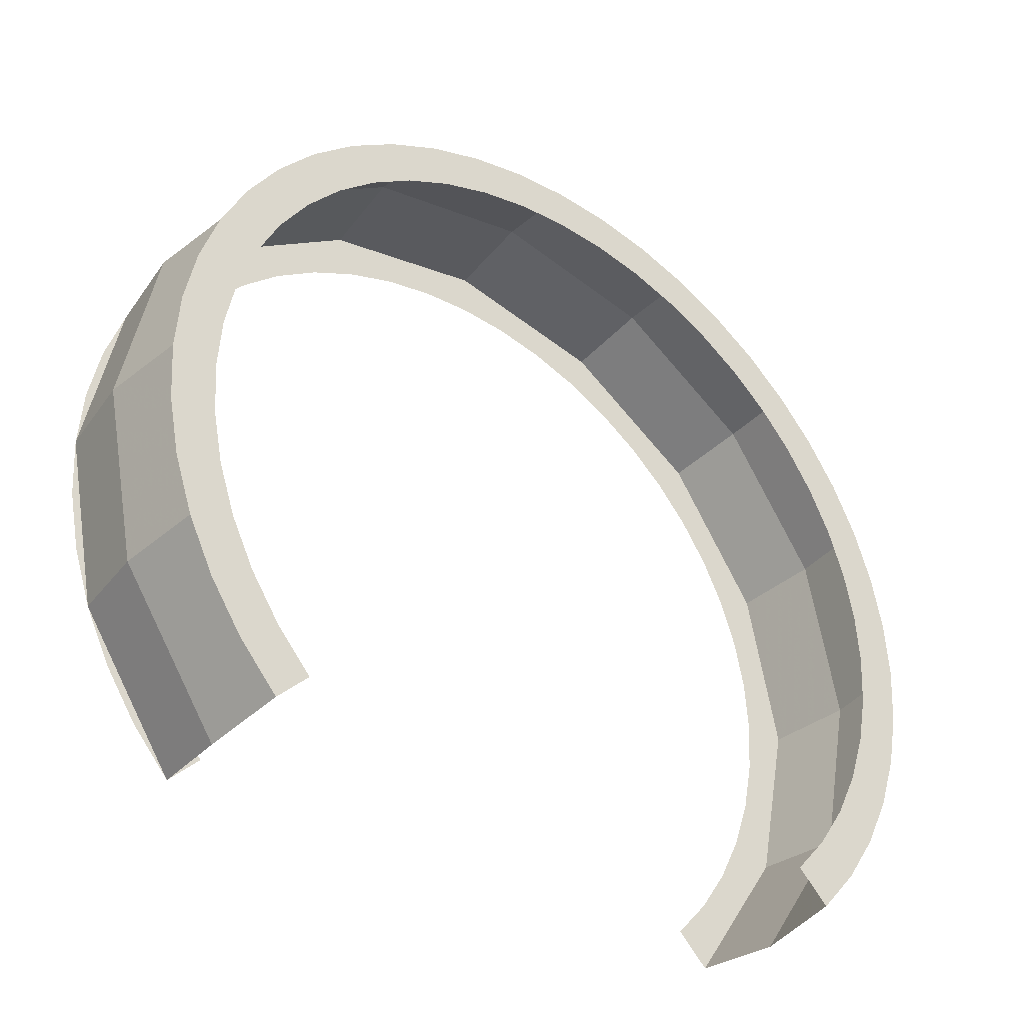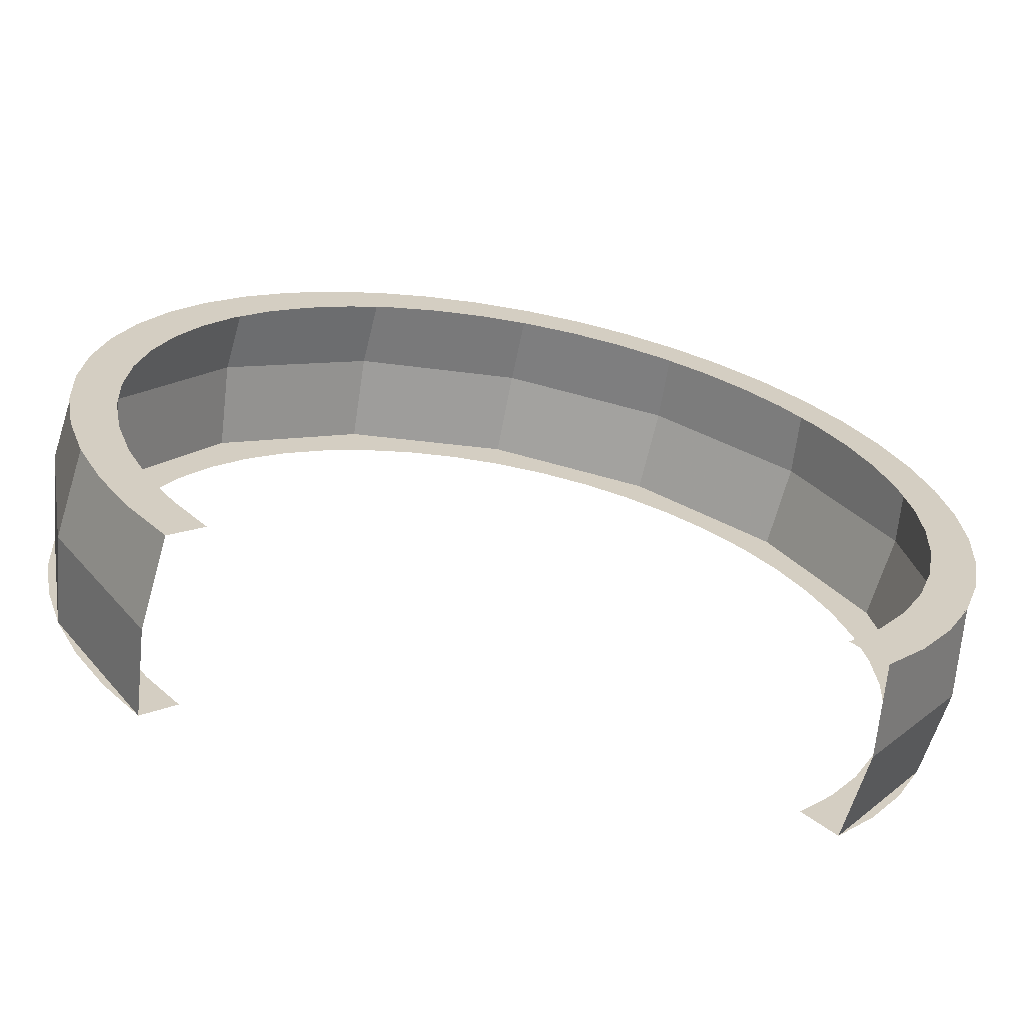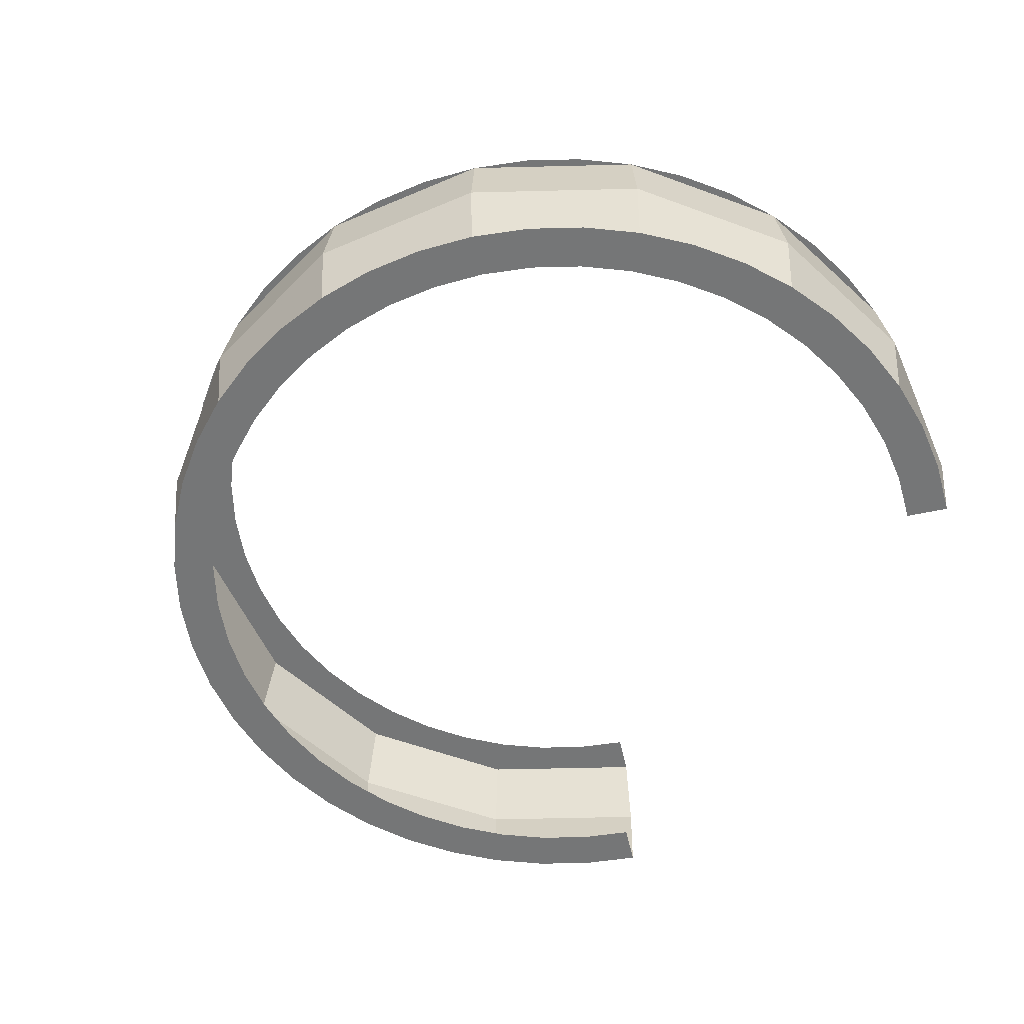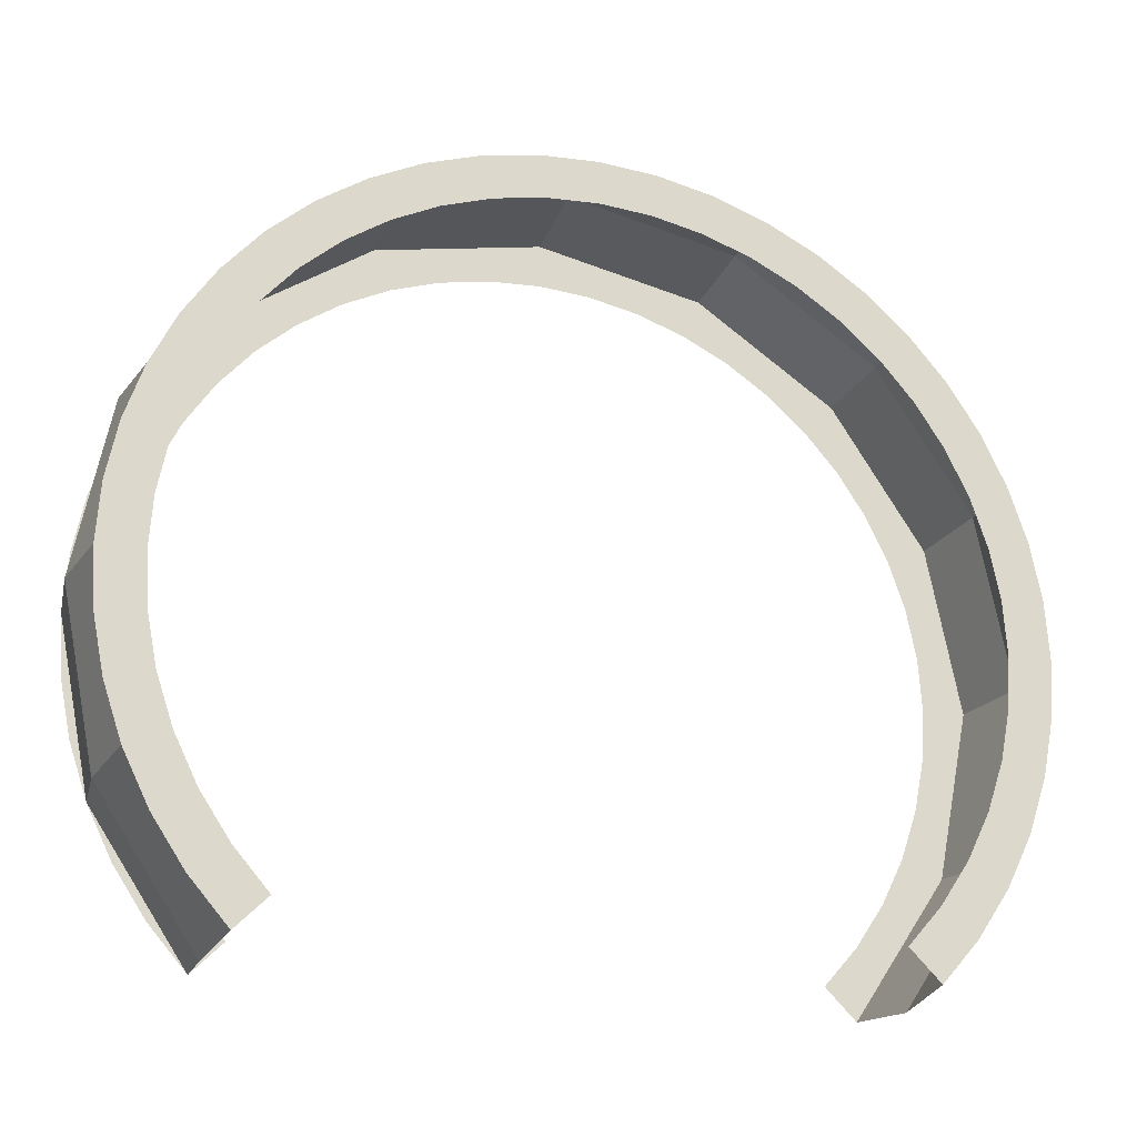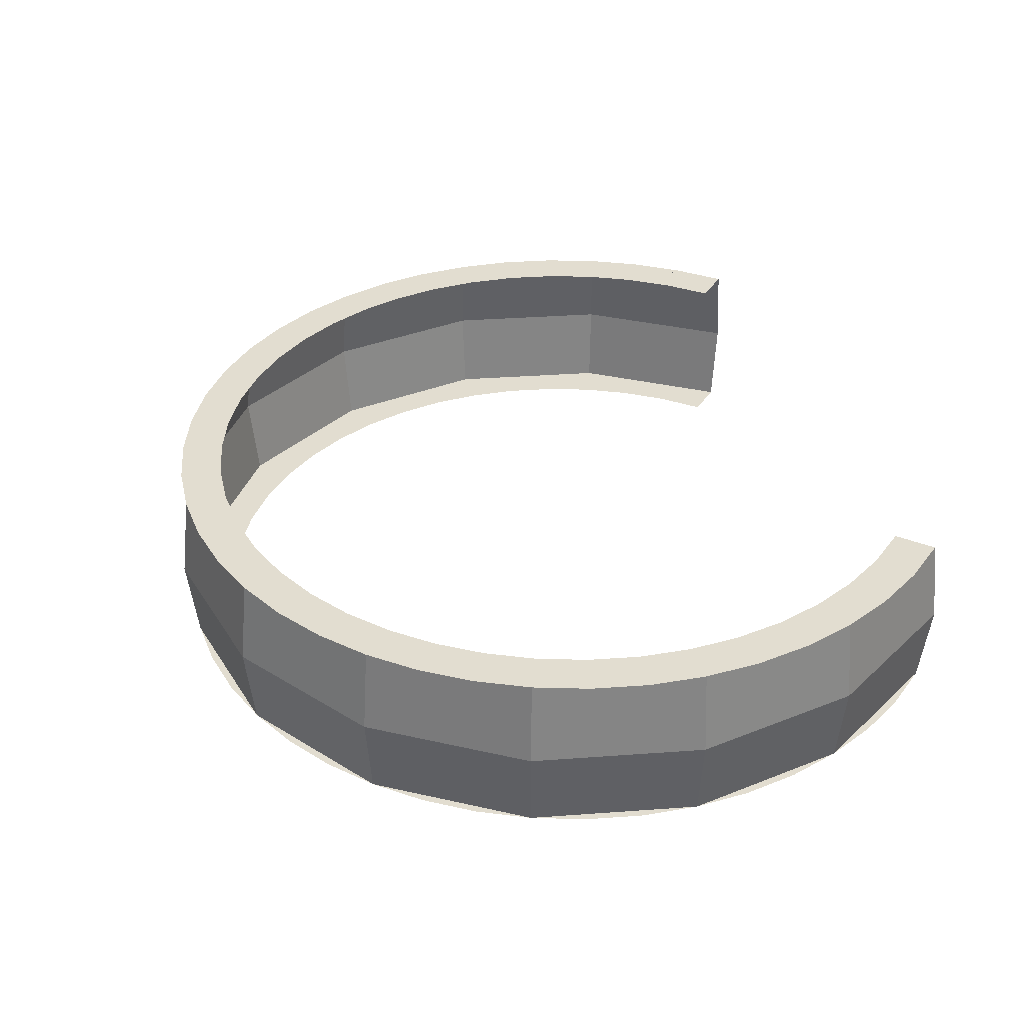
<metadata>
{"format":"obj","ext":"obj","renderer":"f3d","projection":"perspective","resolution":1024,"background":"white","views":[{"elev":-36.2,"azim":142.4,"up":"+Z"},{"elev":-66.1,"azim":-11.2,"up":"+Z"},{"elev":-56.7,"azim":57.7,"up":"+Y"},{"elev":-21.3,"azim":160.9,"up":"+Z"},{"elev":35.2,"azim":73.2,"up":"+Y"}]}
</metadata>
<code>
v 0.7601 1.113 0.7601
v 0.6544 1.113 0.8528
v 0.589 1.113 0.7675
v 0.6841 1.113 0.6841
v 0.6544 1.113 0.8528
v 0.5375 1.113 0.9309
v 0.4837 1.113 0.8378
v 0.589 1.113 0.7675
v 0.5375 1.113 0.9309
v 0.4114 1.113 0.9932
v 0.3702 1.113 0.8939
v 0.4837 1.113 0.8378
v 0.4114 1.113 0.9932
v 0.2782 1.113 1.038
v 0.2504 1.113 0.9345
v 0.3702 1.113 0.8939
v 0.2782 1.113 1.038
v 0.1403 1.113 1.066
v 0.1263 1.113 0.9593
v 0.2504 1.113 0.9345
v 0.1403 1.113 1.066
v 0 1.113 1.075
v 0 1.113 0.9675
v 0.1263 1.113 0.9593
v 0 1.113 1.075
v -0.1403 1.113 1.066
v -0.1263 1.113 0.9593
v 0 1.113 0.9675
v -0.1403 1.113 1.066
v -0.2782 1.113 1.038
v -0.2504 1.113 0.9345
v -0.1263 1.113 0.9593
v -0.2782 1.113 1.038
v -0.4114 1.113 0.9932
v -0.3702 1.113 0.8939
v -0.2504 1.113 0.9345
v -0.4114 1.113 0.9932
v -0.5375 1.113 0.9309
v -0.4837 1.113 0.8378
v -0.3702 1.113 0.8939
v -0.5375 1.113 0.9309
v -0.6544 1.113 0.8528
v -0.589 1.113 0.7675
v -0.4837 1.113 0.8378
v -0.6544 1.113 0.8528
v -0.7601 1.113 0.7601
v -0.6841 1.113 0.6841
v -0.589 1.113 0.7675
v -0.7601 1.113 -0.7601
v -0.8528 1.113 -0.6544
v -0.7675 1.113 -0.589
v -0.6841 1.113 -0.6841
v -0.8528 1.113 -0.6544
v -0.9309 1.113 -0.5375
v -0.8378 1.113 -0.4837
v -0.7675 1.113 -0.589
v -0.9309 1.113 -0.5375
v -0.9932 1.113 -0.4114
v -0.8939 1.113 -0.3702
v -0.8378 1.113 -0.4837
v -0.9932 1.113 -0.4114
v -1.038 1.113 -0.2782
v -0.9345 1.113 -0.2504
v -0.8939 1.113 -0.3702
v -1.038 1.113 -0.2782
v -1.066 1.113 -0.1403
v -0.9593 1.113 -0.1263
v -0.9345 1.113 -0.2504
v -1.066 1.113 -0.1403
v -1.075 1.113 0
v -0.9675 1.113 0
v -0.9593 1.113 -0.1263
v -1.075 1.113 0
v -1.066 1.113 0.1403
v -0.9593 1.113 0.1263
v -0.9675 1.113 0
v -1.066 1.113 0.1403
v -1.038 1.113 0.2782
v -0.9345 1.113 0.2504
v -0.9593 1.113 0.1263
v -1.038 1.113 0.2782
v -0.9932 1.113 0.4114
v -0.8939 1.113 0.3702
v -0.9345 1.113 0.2504
v -0.9932 1.113 0.4114
v -0.9309 1.113 0.5375
v -0.8378 1.113 0.4837
v -0.8939 1.113 0.3702
v -0.9309 1.113 0.5375
v -0.8528 1.113 0.6544
v -0.7675 1.113 0.589
v -0.8378 1.113 0.4837
v -0.8528 1.113 0.6544
v -0.7601 1.113 0.7601
v -0.6841 1.113 0.6841
v -0.7675 1.113 0.589
v 0.7601 1.113 0.7601
v 0.8528 1.113 0.6544
v 0.7675 1.113 0.589
v 0.6841 1.113 0.6841
v 0.8528 1.113 0.6544
v 0.9309 1.113 0.5375
v 0.8378 1.113 0.4837
v 0.7675 1.113 0.589
v 0.9309 1.113 0.5375
v 0.9932 1.113 0.4114
v 0.8939 1.113 0.3702
v 0.8378 1.113 0.4837
v 0.9932 1.113 0.4114
v 1.038 1.113 0.2782
v 0.9345 1.113 0.2504
v 0.8939 1.113 0.3702
v 1.038 1.113 0.2782
v 1.066 1.113 0.1403
v 0.9593 1.113 0.1263
v 0.9345 1.113 0.2504
v 1.066 1.113 0.1403
v 1.075 1.113 0
v 0.9675 1.113 0
v 0.9593 1.113 0.1263
v 1.075 1.113 0
v 1.066 1.113 -0.1403
v 0.9593 1.113 -0.1263
v 0.9675 1.113 0
v 1.066 1.113 -0.1403
v 1.038 1.113 -0.2782
v 0.9345 1.113 -0.2504
v 0.9593 1.113 -0.1263
v 1.038 1.113 -0.2782
v 0.9932 1.113 -0.4114
v 0.8939 1.113 -0.3702
v 0.9345 1.113 -0.2504
v 0.9932 1.113 -0.4114
v 0.9309 1.113 -0.5375
v 0.8378 1.113 -0.4837
v 0.8939 1.113 -0.3702
v 0.9309 1.113 -0.5375
v 0.8528 1.113 -0.6544
v 0.7675 1.113 -0.589
v 0.8378 1.113 -0.4837
v 0.8528 1.113 -0.6544
v 0.7601 1.113 -0.7601
v 0.6841 1.113 -0.6841
v 0.7675 1.113 -0.589
v 0.7601 0.6875 0.7601
v 0.6544 0.6875 0.8528
v 0.589 0.6875 0.7675
v 0.6841 0.6875 0.6841
v 0.6544 0.6875 0.8528
v 0.5375 0.6875 0.9309
v 0.4837 0.6875 0.8378
v 0.589 0.6875 0.7675
v 0.5375 0.6875 0.9309
v 0.4114 0.6875 0.9932
v 0.3702 0.6875 0.8939
v 0.4837 0.6875 0.8378
v 0.4114 0.6875 0.9932
v 0.2782 0.6875 1.038
v 0.2504 0.6875 0.9345
v 0.3702 0.6875 0.8939
v 0.2782 0.6875 1.038
v 0.1403 0.6875 1.066
v 0.1263 0.6875 0.9593
v 0.2504 0.6875 0.9345
v 0.1403 0.6875 1.066
v 0 0.6875 1.075
v 0 0.6875 0.9675
v 0.1263 0.6875 0.9593
v 0 0.6875 1.075
v -0.1403 0.6875 1.066
v -0.1263 0.6875 0.9593
v 0 0.6875 0.9675
v -0.1403 0.6875 1.066
v -0.2782 0.6875 1.038
v -0.2504 0.6875 0.9345
v -0.1263 0.6875 0.9593
v -0.2782 0.6875 1.038
v -0.4114 0.6875 0.9932
v -0.3702 0.6875 0.8939
v -0.2504 0.6875 0.9345
v -0.4114 0.6875 0.9932
v -0.5375 0.6875 0.9309
v -0.4837 0.6875 0.8378
v -0.3702 0.6875 0.8939
v -0.5375 0.6875 0.9309
v -0.6544 0.6875 0.8528
v -0.589 0.6875 0.7675
v -0.4837 0.6875 0.8378
v -0.6544 0.6875 0.8528
v -0.7601 0.6875 0.7601
v -0.6841 0.6875 0.6841
v -0.589 0.6875 0.7675
v -0.7601 0.6875 -0.7601
v -0.8528 0.6875 -0.6544
v -0.7675 0.6875 -0.589
v -0.6841 0.6875 -0.6841
v -0.8528 0.6875 -0.6544
v -0.9309 0.6875 -0.5375
v -0.8378 0.6875 -0.4837
v -0.7675 0.6875 -0.589
v -0.9309 0.6875 -0.5375
v -0.9932 0.6875 -0.4114
v -0.8939 0.6875 -0.3702
v -0.8378 0.6875 -0.4837
v -0.9932 0.6875 -0.4114
v -1.038 0.6875 -0.2782
v -0.9345 0.6875 -0.2504
v -0.8939 0.6875 -0.3702
v -1.038 0.6875 -0.2782
v -1.066 0.6875 -0.1403
v -0.9593 0.6875 -0.1263
v -0.9345 0.6875 -0.2504
v -1.066 0.6875 -0.1403
v -1.075 0.6875 0
v -0.9675 0.6875 0
v -0.9593 0.6875 -0.1263
v -1.075 0.6875 0
v -1.066 0.6875 0.1403
v -0.9593 0.6875 0.1263
v -0.9675 0.6875 0
v -1.066 0.6875 0.1403
v -1.038 0.6875 0.2782
v -0.9345 0.6875 0.2504
v -0.9593 0.6875 0.1263
v -1.038 0.6875 0.2782
v -0.9932 0.6875 0.4114
v -0.8939 0.6875 0.3702
v -0.9345 0.6875 0.2504
v -0.9932 0.6875 0.4114
v -0.9309 0.6875 0.5375
v -0.8378 0.6875 0.4837
v -0.8939 0.6875 0.3702
v -0.9309 0.6875 0.5375
v -0.8528 0.6875 0.6544
v -0.7675 0.6875 0.589
v -0.8378 0.6875 0.4837
v -0.8528 0.6875 0.6544
v -0.7601 0.6875 0.7601
v -0.6841 0.6875 0.6841
v -0.7675 0.6875 0.589
v 0.7601 0.6875 0.7601
v 0.8528 0.6875 0.6544
v 0.7675 0.6875 0.589
v 0.6841 0.6875 0.6841
v 0.8528 0.6875 0.6544
v 0.9309 0.6875 0.5375
v 0.8378 0.6875 0.4837
v 0.7675 0.6875 0.589
v 0.9309 0.6875 0.5375
v 0.9932 0.6875 0.4114
v 0.8939 0.6875 0.3702
v 0.8378 0.6875 0.4837
v 0.9932 0.6875 0.4114
v 1.038 0.6875 0.2782
v 0.9345 0.6875 0.2504
v 0.8939 0.6875 0.3702
v 1.038 0.6875 0.2782
v 1.066 0.6875 0.1403
v 0.9593 0.6875 0.1263
v 0.9345 0.6875 0.2504
v 1.066 0.6875 0.1403
v 1.075 0.6875 0
v 0.9675 0.6875 0
v 0.9593 0.6875 0.1263
v 1.075 0.6875 0
v 1.066 0.6875 -0.1403
v 0.9593 0.6875 -0.1263
v 0.9675 0.6875 0
v 1.066 0.6875 -0.1403
v 1.038 0.6875 -0.2782
v 0.9345 0.6875 -0.2504
v 0.9593 0.6875 -0.1263
v 1.038 0.6875 -0.2782
v 0.9932 0.6875 -0.4114
v 0.8939 0.6875 -0.3702
v 0.9345 0.6875 -0.2504
v 0.9932 0.6875 -0.4114
v 0.9309 0.6875 -0.5375
v 0.8378 0.6875 -0.4837
v 0.8939 0.6875 -0.3702
v 0.9309 0.6875 -0.5375
v 0.8528 0.6875 -0.6544
v 0.7675 0.6875 -0.589
v 0.8378 0.6875 -0.4837
v 0.8528 0.6875 -0.6544
v 0.7601 0.6875 -0.7601
v 0.6841 0.6875 -0.6841
v 0.7675 0.6875 -0.589
v 0.7601 0.6875 0.7601
v 0.4114 0.6875 0.9932
v 0.421 0.9 1.016
v 0.7778 0.9 0.7778
v 0.4114 0.6875 0.9932
v 0 0.6875 1.075
v 0 0.9 1.1
v 0.421 0.9 1.016
v 0 0.6875 1.075
v -0.4114 0.6875 0.9932
v -0.421 0.9 1.016
v 0 0.9 1.1
v -0.4114 0.6875 0.9932
v -0.7601 0.6875 0.7601
v -0.7778 0.9 0.7778
v -0.421 0.9 1.016
v 0.7601 0.6875 0.7601
v 0.9932 0.6875 0.4114
v 1.016 0.9 0.421
v 0.7778 0.9 0.7778
v 0.9932 0.6875 0.4114
v 1.075 0.6875 0
v 1.1 0.9 0
v 1.016 0.9 0.421
v 1.075 0.6875 0
v 0.9932 0.6875 -0.4114
v 1.016 0.9 -0.421
v 1.1 0.9 0
v 0.9932 0.6875 -0.4114
v 0.7601 0.6875 -0.7601
v 0.7778 0.9 -0.7778
v 1.016 0.9 -0.421
v -0.7601 0.6875 -0.7601
v -0.9932 0.6875 -0.4114
v -1.016 0.9 -0.421
v -0.7778 0.9 -0.7778
v -0.9932 0.6875 -0.4114
v -1.075 0.6875 0
v -1.1 0.9 0
v -1.016 0.9 -0.421
v -1.075 0.6875 0
v -0.9932 0.6875 0.4114
v -1.016 0.9 0.421
v -1.1 0.9 0
v -0.9932 0.6875 0.4114
v -0.7601 0.6875 0.7601
v -0.7778 0.9 0.7778
v -1.016 0.9 0.421
v 0.7601 1.113 0.7601
v 0.4114 1.113 0.9932
v 0.421 0.9 1.016
v 0.7778 0.9 0.7778
v 0.4114 1.113 0.9932
v 0 1.113 1.075
v 0 0.9 1.1
v 0.421 0.9 1.016
v 0 1.113 1.075
v -0.4114 1.113 0.9932
v -0.421 0.9 1.016
v 0 0.9 1.1
v -0.4114 1.113 0.9932
v -0.7601 1.113 0.7601
v -0.7778 0.9 0.7778
v -0.421 0.9 1.016
v 0.7601 1.113 0.7601
v 0.9932 1.113 0.4114
v 1.016 0.9 0.421
v 0.7778 0.9 0.7778
v 0.9932 1.113 0.4114
v 1.075 1.113 0
v 1.1 0.9 0
v 1.016 0.9 0.421
v 1.075 1.113 0
v 0.9932 1.113 -0.4114
v 1.016 0.9 -0.421
v 1.1 0.9 0
v 0.9932 1.113 -0.4114
v 0.7601 1.113 -0.7601
v 0.7778 0.9 -0.7778
v 1.016 0.9 -0.421
v -0.7601 1.113 -0.7601
v -0.9932 1.113 -0.4114
v -1.016 0.9 -0.421
v -0.7778 0.9 -0.7778
v -0.9932 1.113 -0.4114
v -1.075 1.113 0
v -1.1 0.9 0
v -1.016 0.9 -0.421
v -1.075 1.113 0
v -0.9932 1.113 0.4114
v -1.016 0.9 0.421
v -1.1 0.9 0
v -0.9932 1.113 0.4114
v -0.7601 1.113 0.7601
v -0.7778 0.9 0.7778
v -1.016 0.9 0.421
g mesh7371537
f 1 3 2
f 3 1 4
f 5 7 6
f 7 5 8
f 9 11 10
f 11 9 12
f 13 15 14
f 15 13 16
f 17 19 18
f 19 17 20
f 21 23 22
f 23 21 24
f 25 27 26
f 27 25 28
f 29 31 30
f 31 29 32
f 33 35 34
f 35 33 36
f 37 39 38
f 39 37 40
f 41 43 42
f 43 41 44
f 45 47 46
f 47 45 48
g mesh7371539
f 49 50 51
f 51 52 49
f 53 54 55
f 55 56 53
f 57 58 59
f 59 60 57
f 61 62 63
f 63 64 61
f 65 66 67
f 67 68 65
f 69 70 71
f 71 72 69
f 73 74 75
f 75 76 73
f 77 78 79
f 79 80 77
f 81 82 83
f 83 84 81
f 85 86 87
f 87 88 85
f 89 90 91
f 91 92 89
f 93 94 95
f 95 96 93
g mesh7371541
f 97 98 99
f 99 100 97
f 101 102 103
f 103 104 101
f 105 106 107
f 107 108 105
f 109 110 111
f 111 112 109
f 113 114 115
f 115 116 113
f 117 118 119
f 119 120 117
f 121 122 123
f 123 124 121
f 125 126 127
f 127 128 125
f 129 130 131
f 131 132 129
f 133 134 135
f 135 136 133
f 137 138 139
f 139 140 137
f 141 142 143
f 143 144 141
g mesh7371543
f 145 146 147
f 147 148 145
f 149 150 151
f 151 152 149
f 153 154 155
f 155 156 153
f 157 158 159
f 159 160 157
f 161 162 163
f 163 164 161
f 165 166 167
f 167 168 165
f 169 170 171
f 171 172 169
f 173 174 175
f 175 176 173
f 177 178 179
f 179 180 177
f 181 182 183
f 183 184 181
f 185 186 187
f 187 188 185
f 189 190 191
f 191 192 189
g mesh7371545
f 193 195 194
f 195 193 196
f 197 199 198
f 199 197 200
f 201 203 202
f 203 201 204
f 205 207 206
f 207 205 208
f 209 211 210
f 211 209 212
f 213 215 214
f 215 213 216
f 217 219 218
f 219 217 220
f 221 223 222
f 223 221 224
f 225 227 226
f 227 225 228
f 229 231 230
f 231 229 232
f 233 235 234
f 235 233 236
f 237 239 238
f 239 237 240
g mesh7371547
f 241 243 242
f 243 241 244
f 245 247 246
f 247 245 248
f 249 251 250
f 251 249 252
f 253 255 254
f 255 253 256
f 257 259 258
f 259 257 260
f 261 263 262
f 263 261 264
f 265 267 266
f 267 265 268
f 269 271 270
f 271 269 272
f 273 275 274
f 275 273 276
f 277 279 278
f 279 277 280
f 281 283 282
f 283 281 284
f 285 287 286
f 287 285 288
g mesh7371549
f 289 291 290
f 291 289 292
f 293 295 294
f 295 293 296
f 297 299 298
f 299 297 300
f 301 303 302
f 303 301 304
g mesh7371551
f 305 306 307
f 307 308 305
f 309 310 311
f 311 312 309
f 313 314 315
f 315 316 313
f 317 318 319
f 319 320 317
g mesh7371553
f 321 322 323
f 323 324 321
f 325 326 327
f 327 328 325
f 329 330 331
f 331 332 329
f 333 334 335
f 335 336 333
g mesh7371555
f 337 338 339
f 339 340 337
f 341 342 343
f 343 344 341
f 345 346 347
f 347 348 345
f 349 350 351
f 351 352 349
g mesh7371557
f 353 355 354
f 355 353 356
f 357 359 358
f 359 357 360
f 361 363 362
f 363 361 364
f 365 367 366
f 367 365 368
g mesh7371559
f 369 371 370
f 371 369 372
f 373 375 374
f 375 373 376
f 377 379 378
f 379 377 380
f 381 383 382
f 383 381 384

</code>
